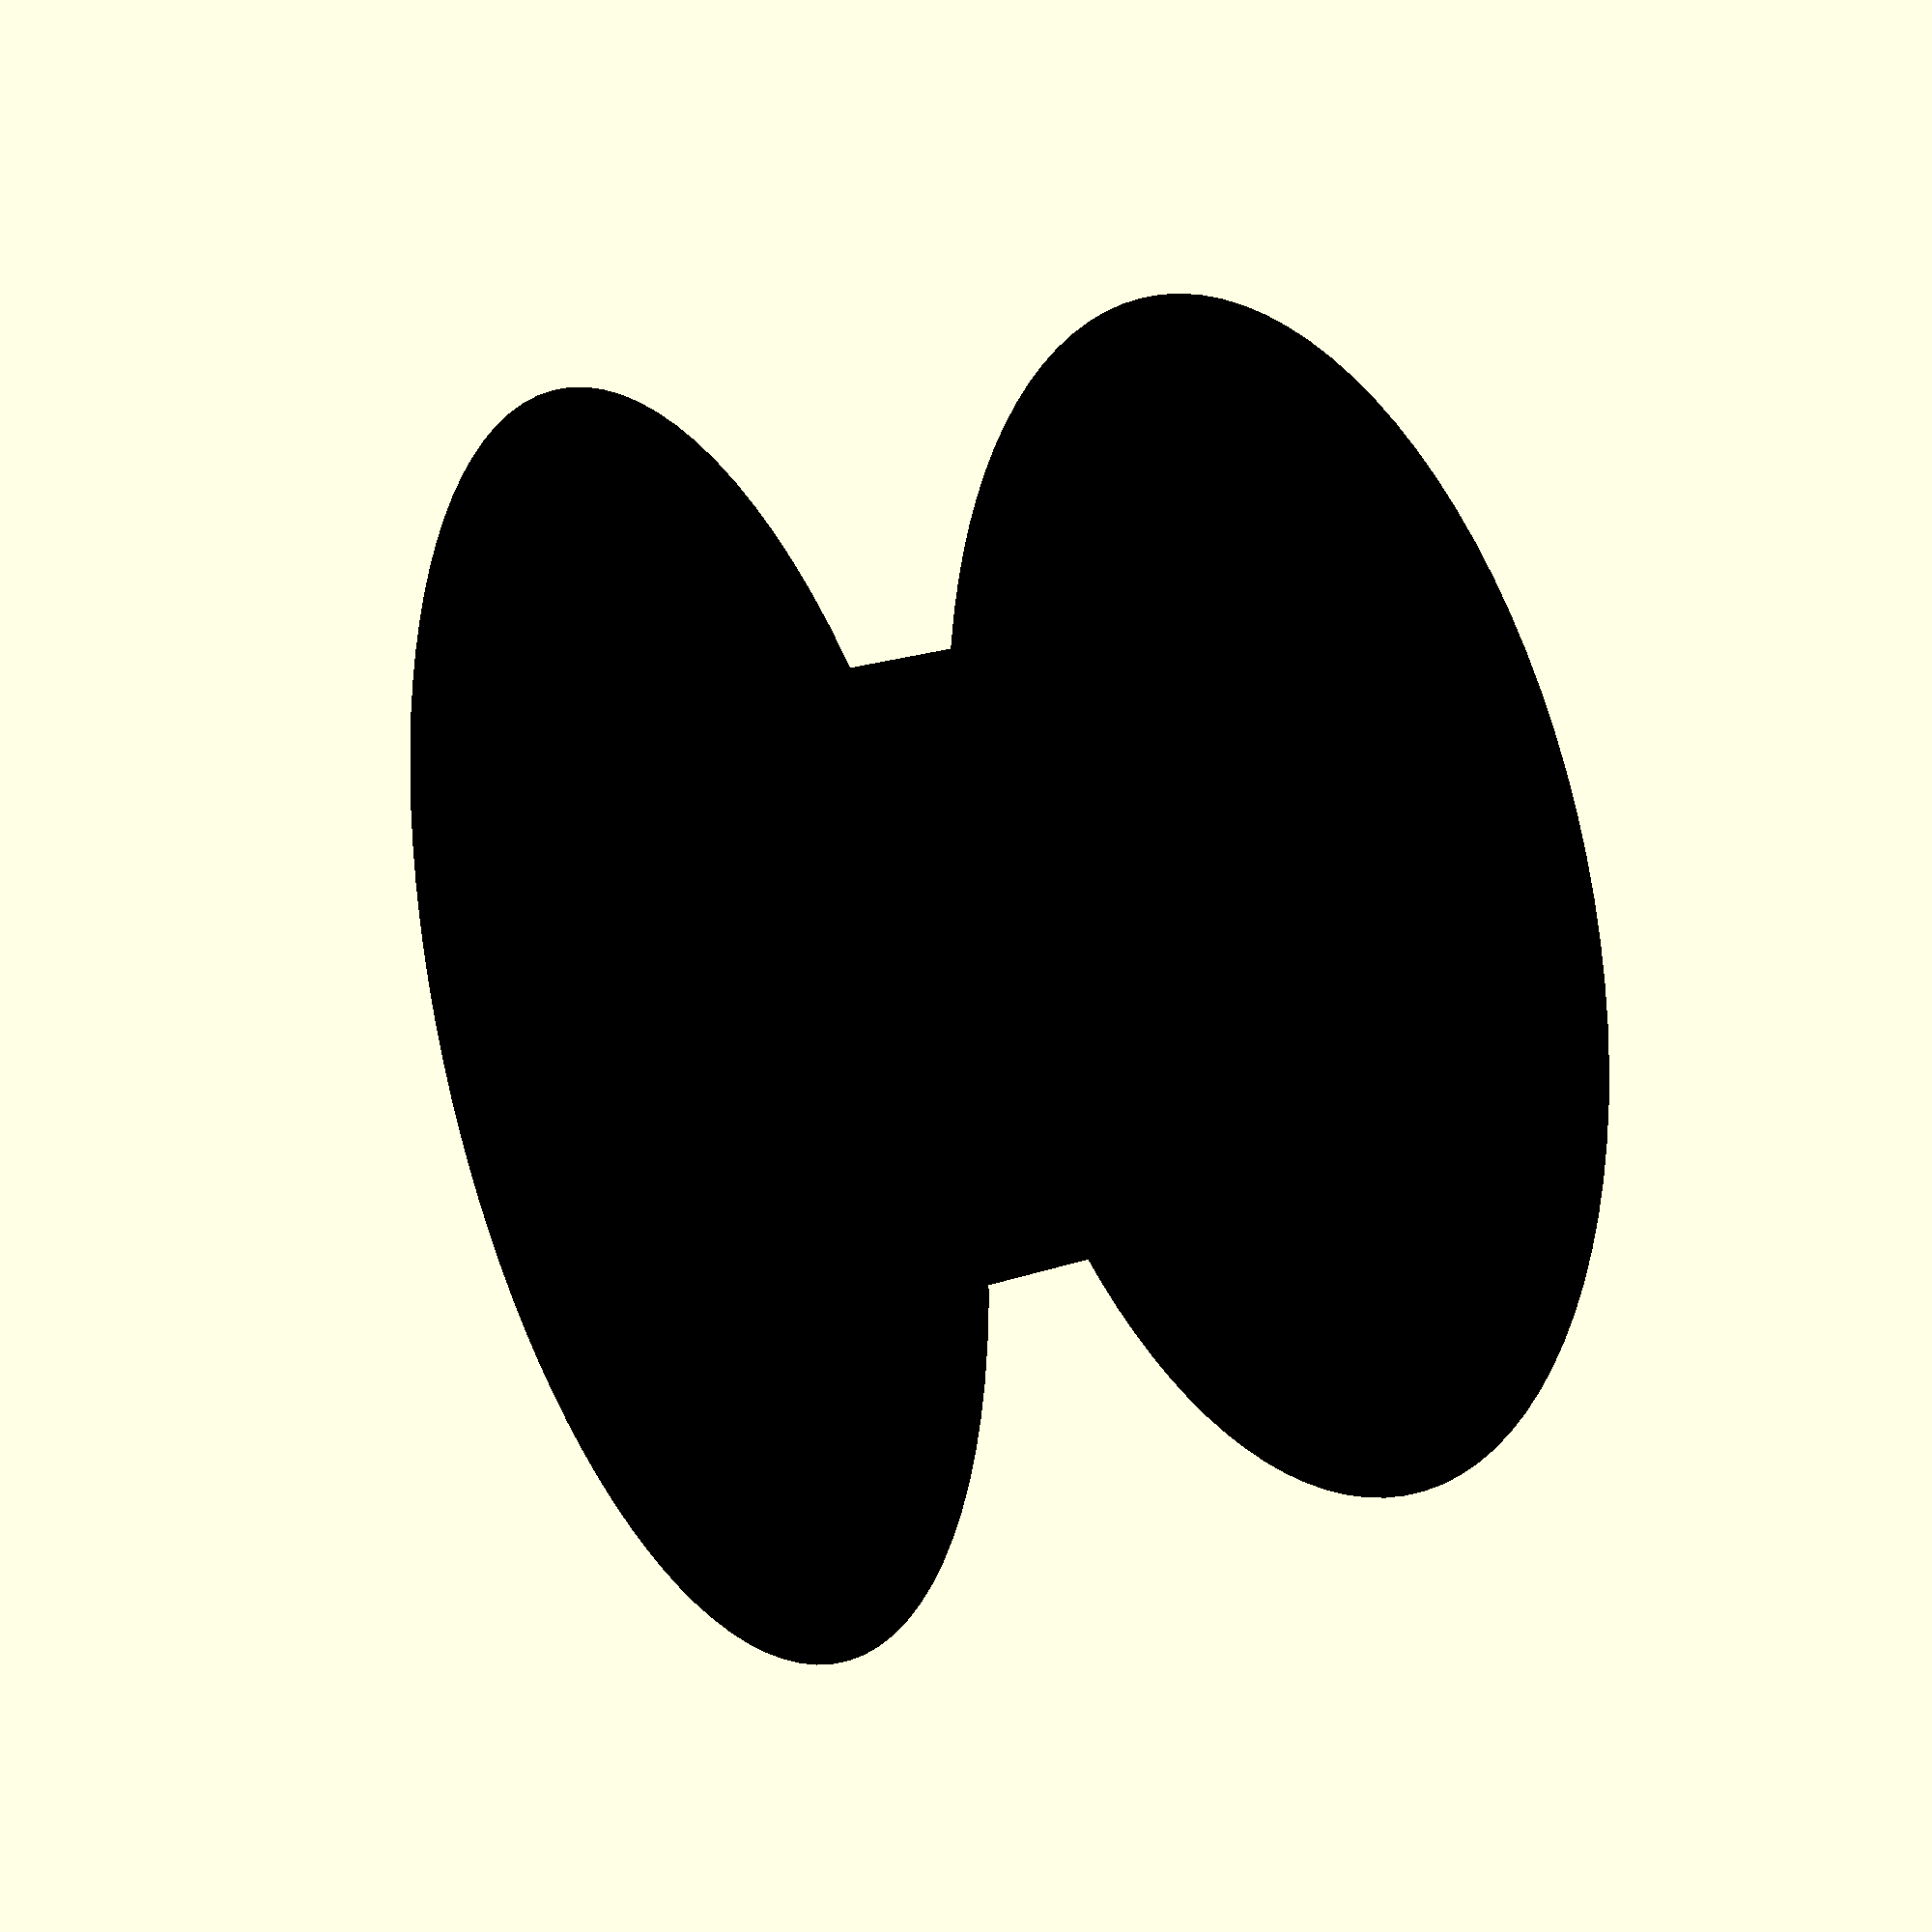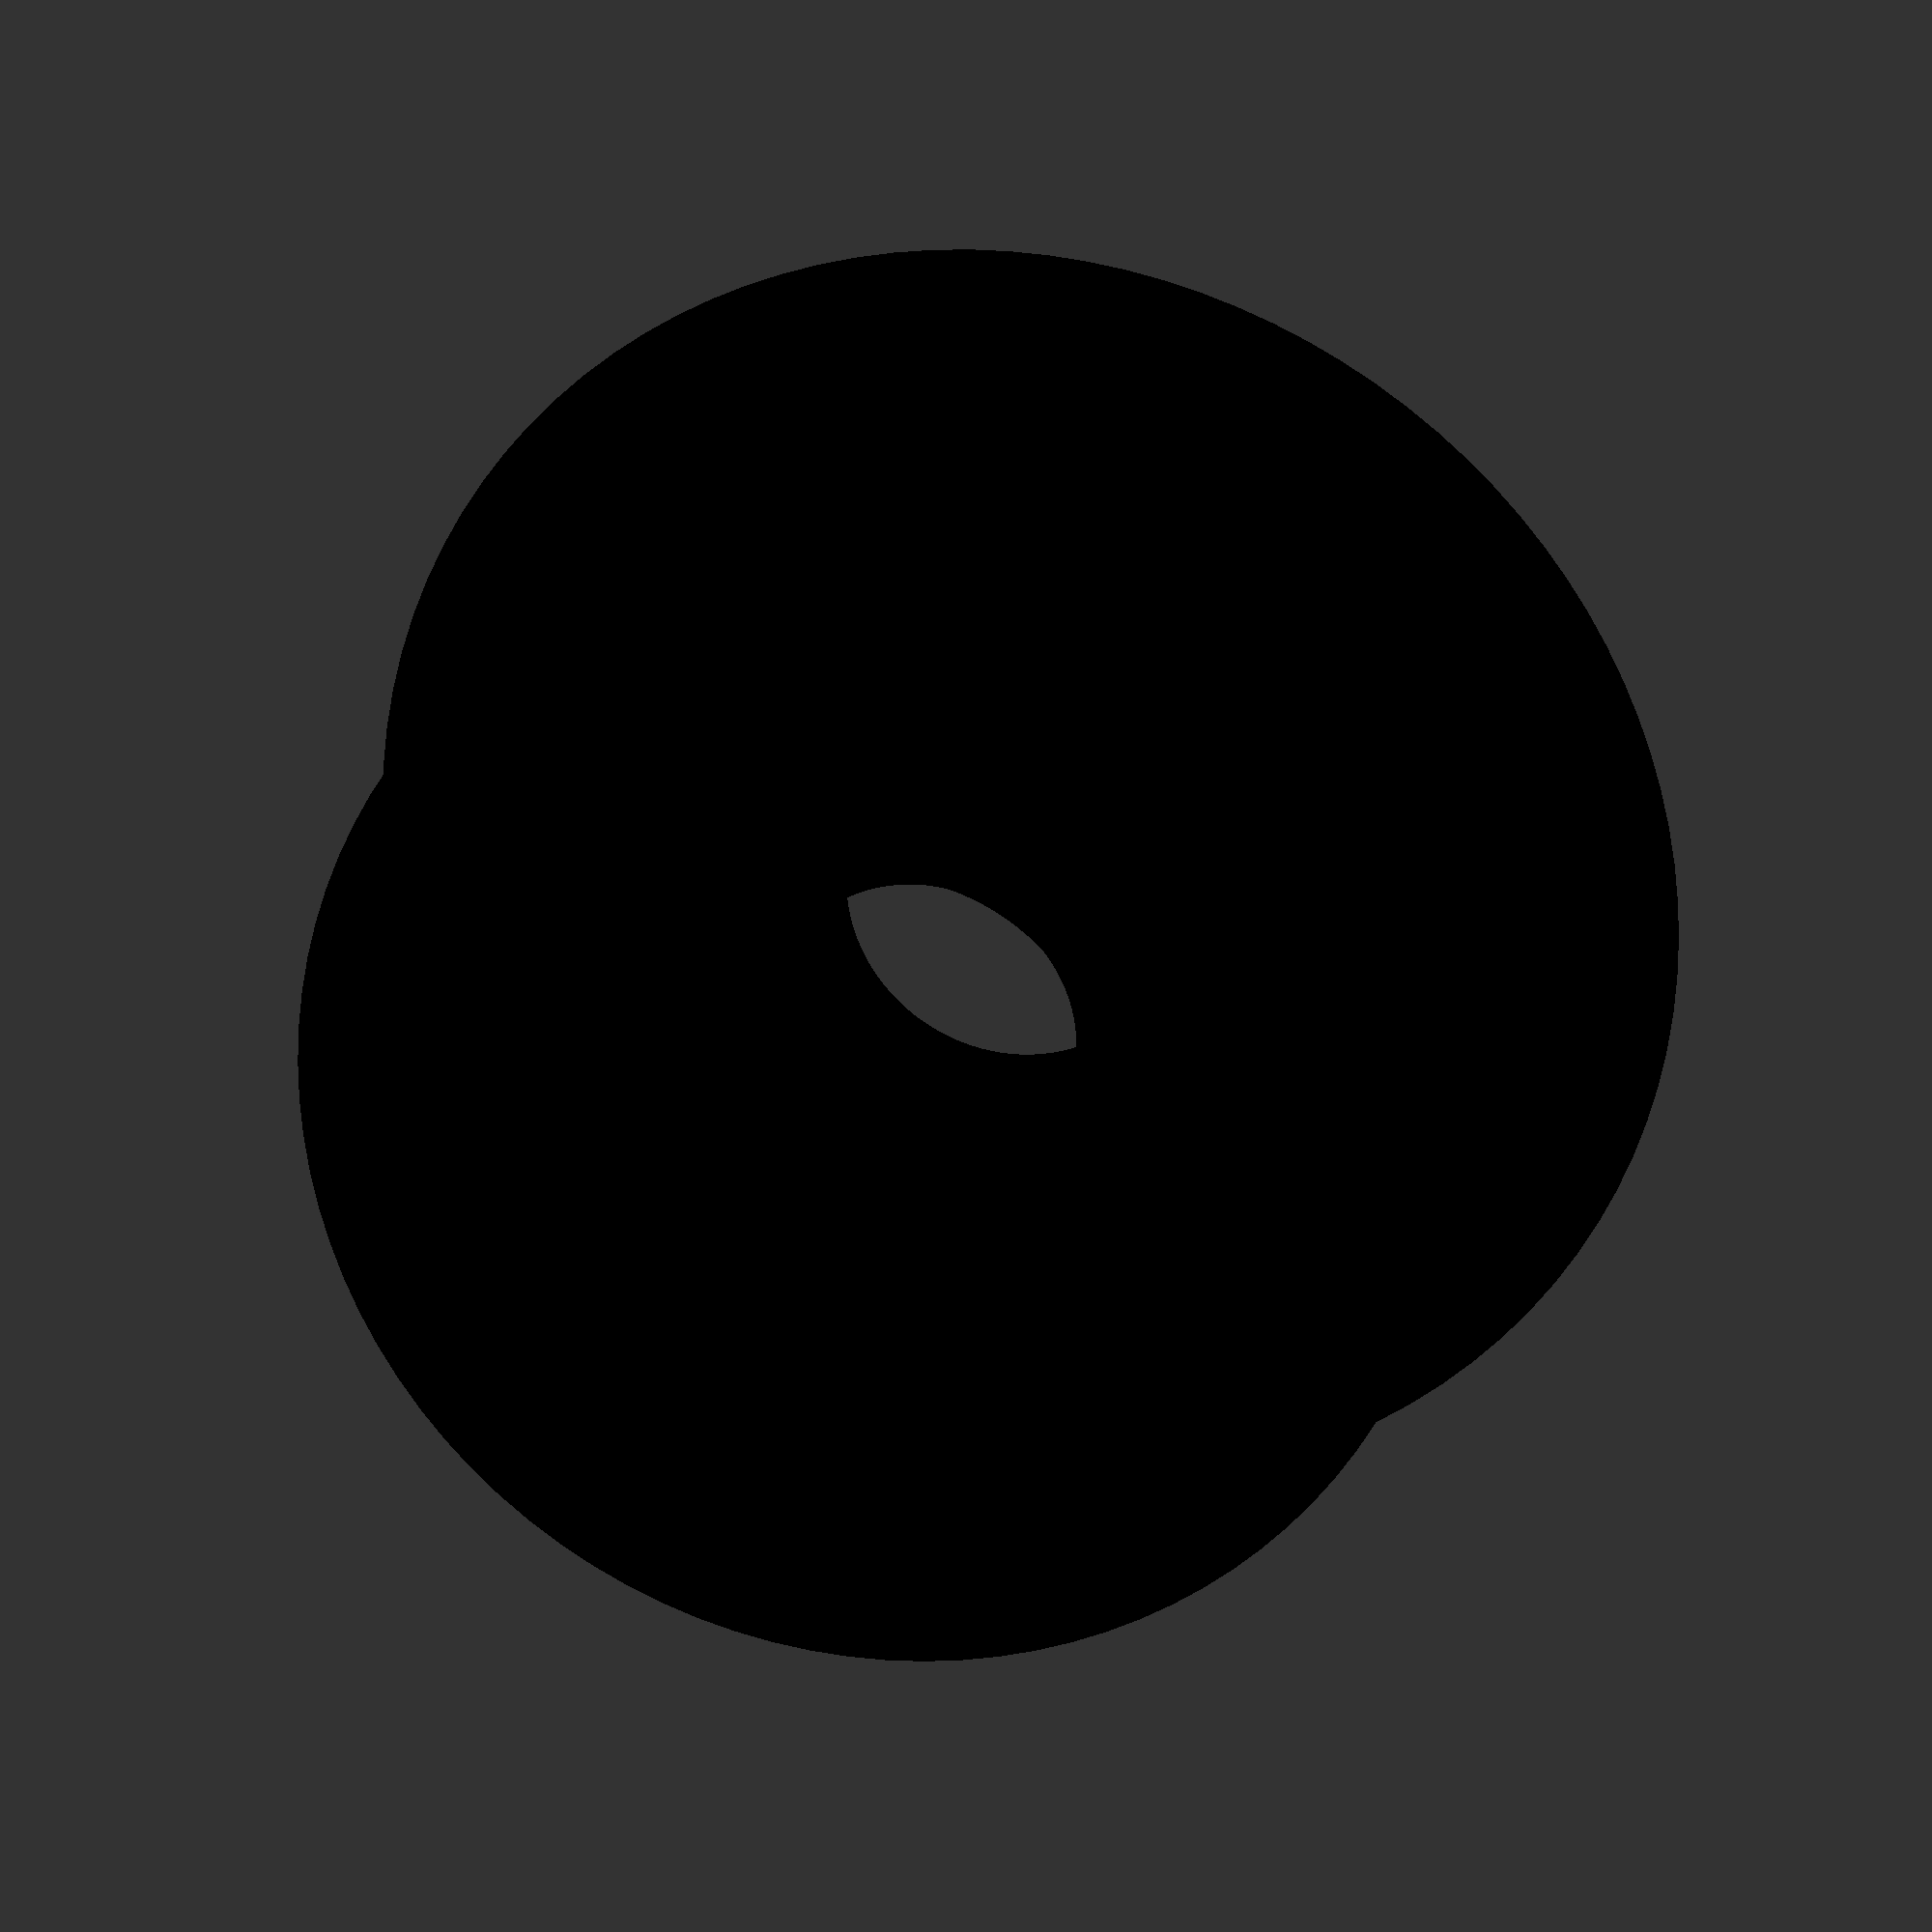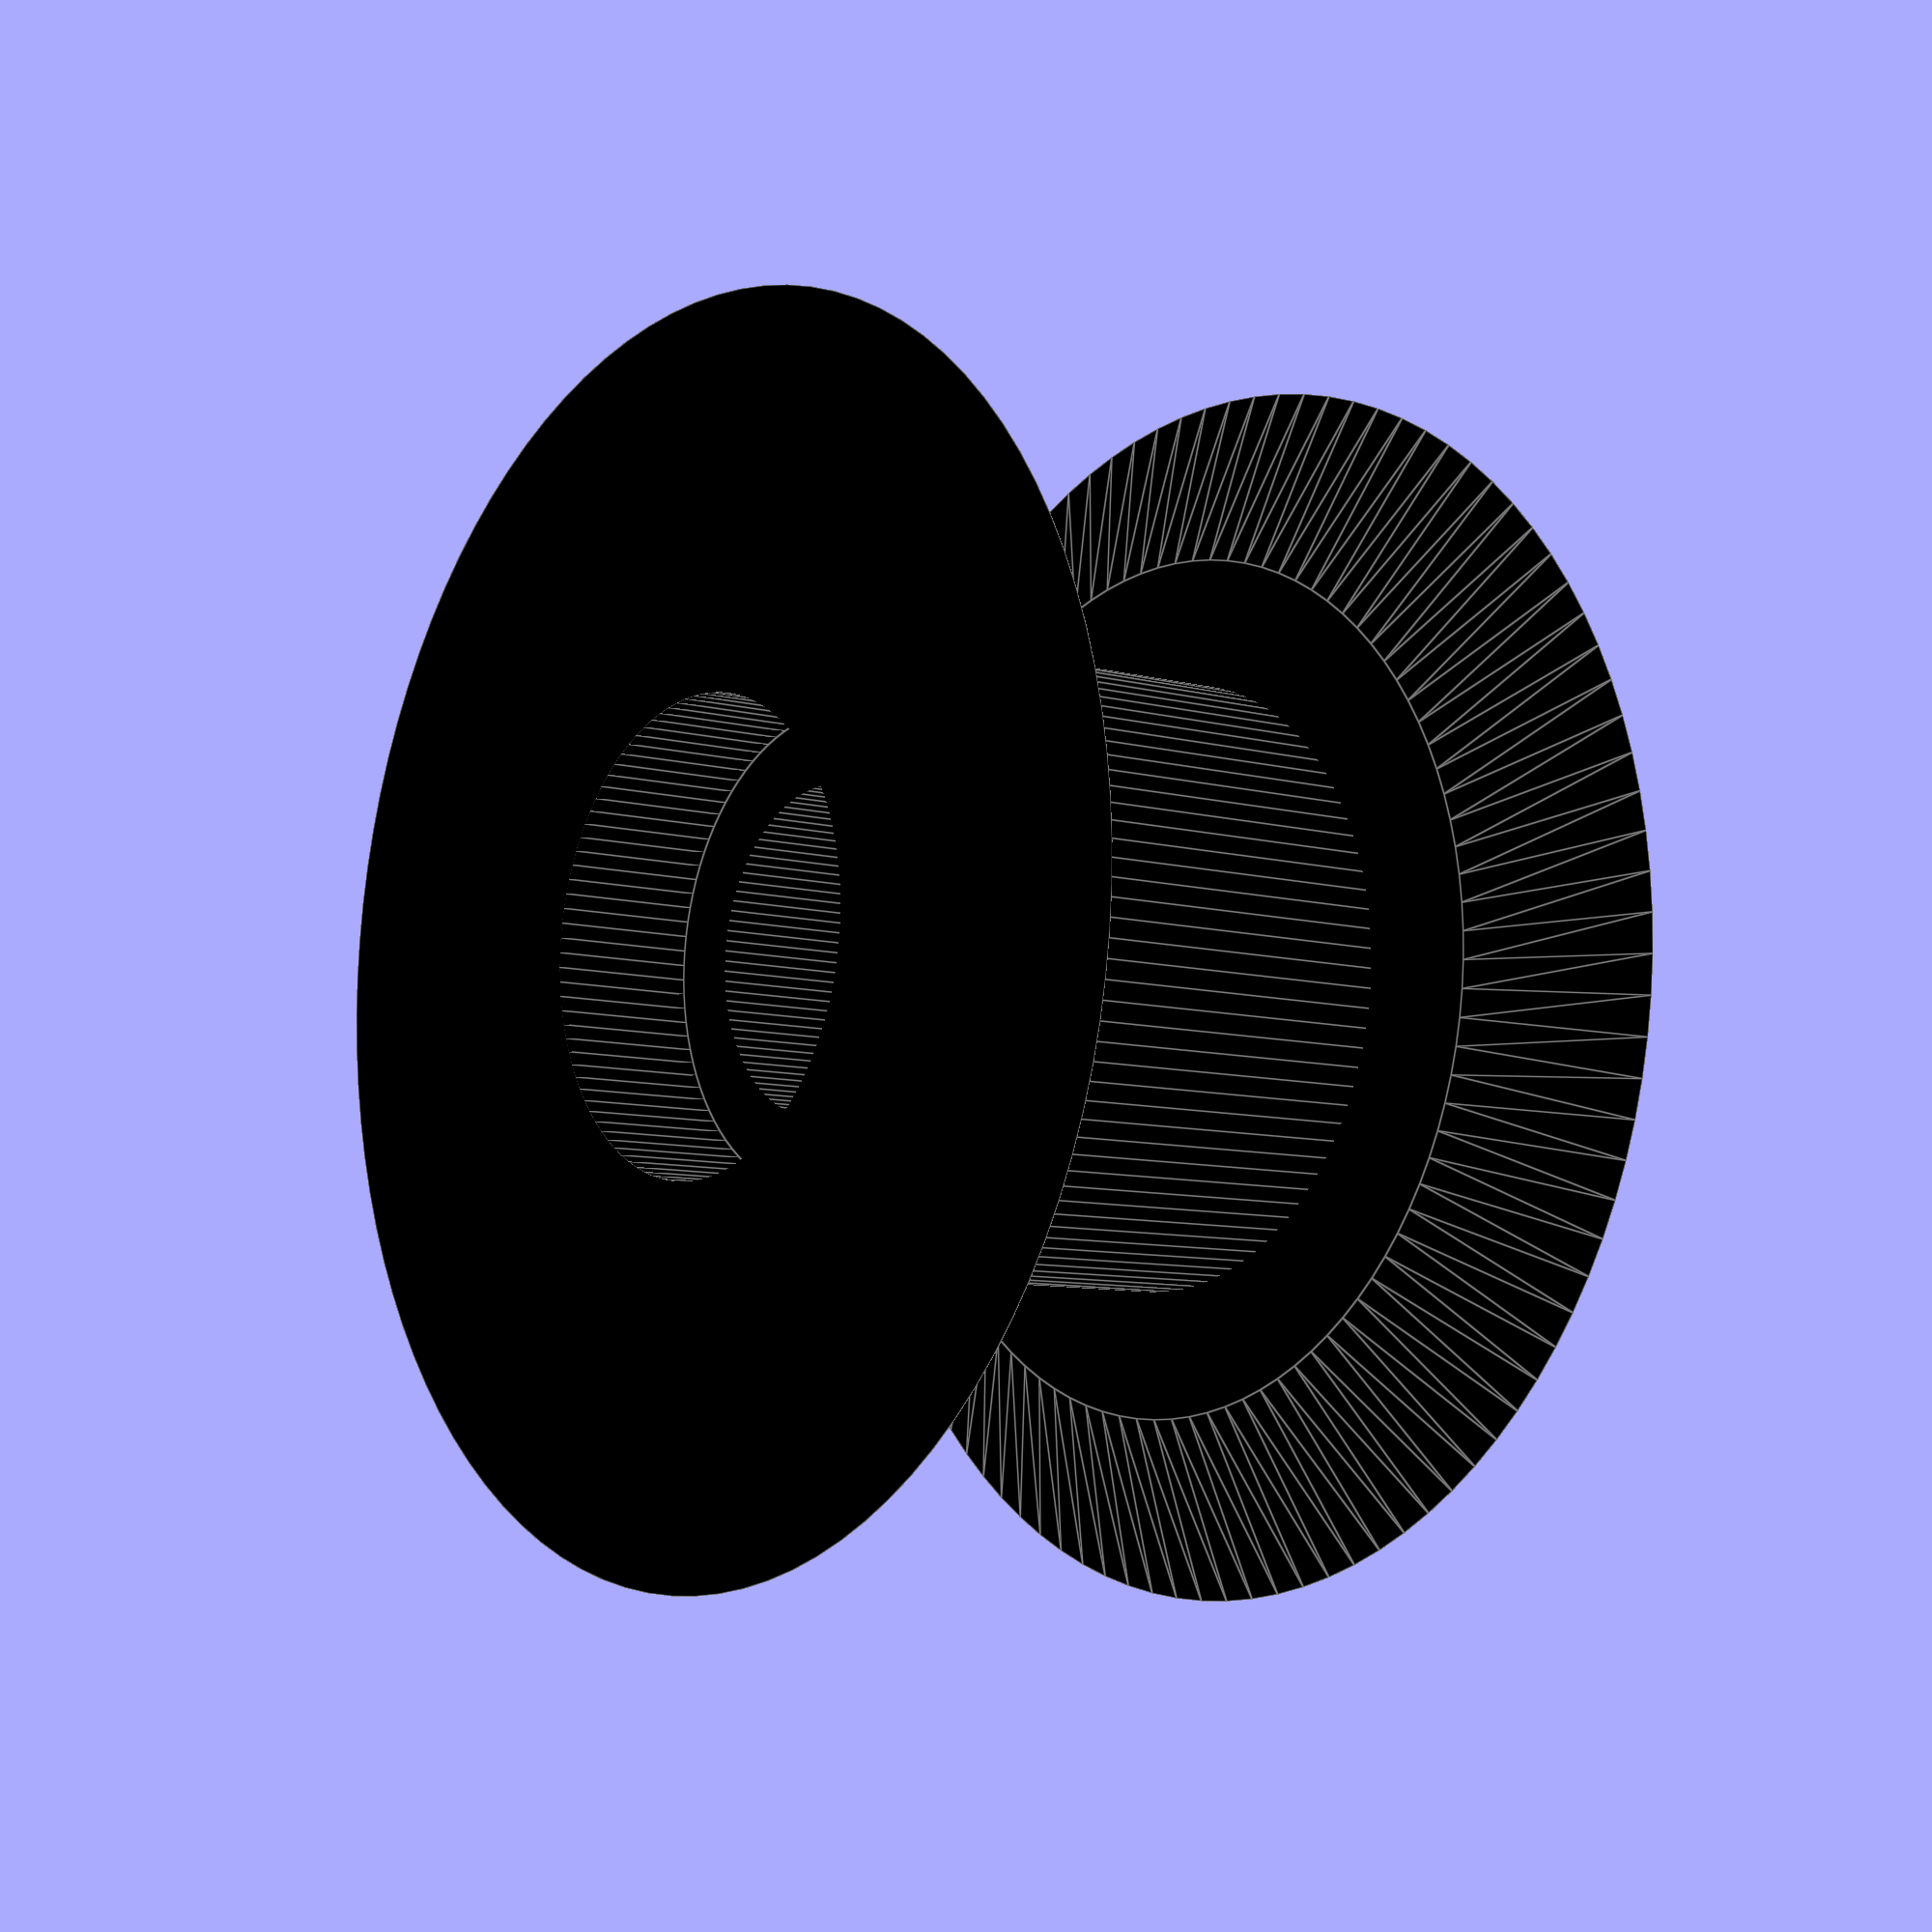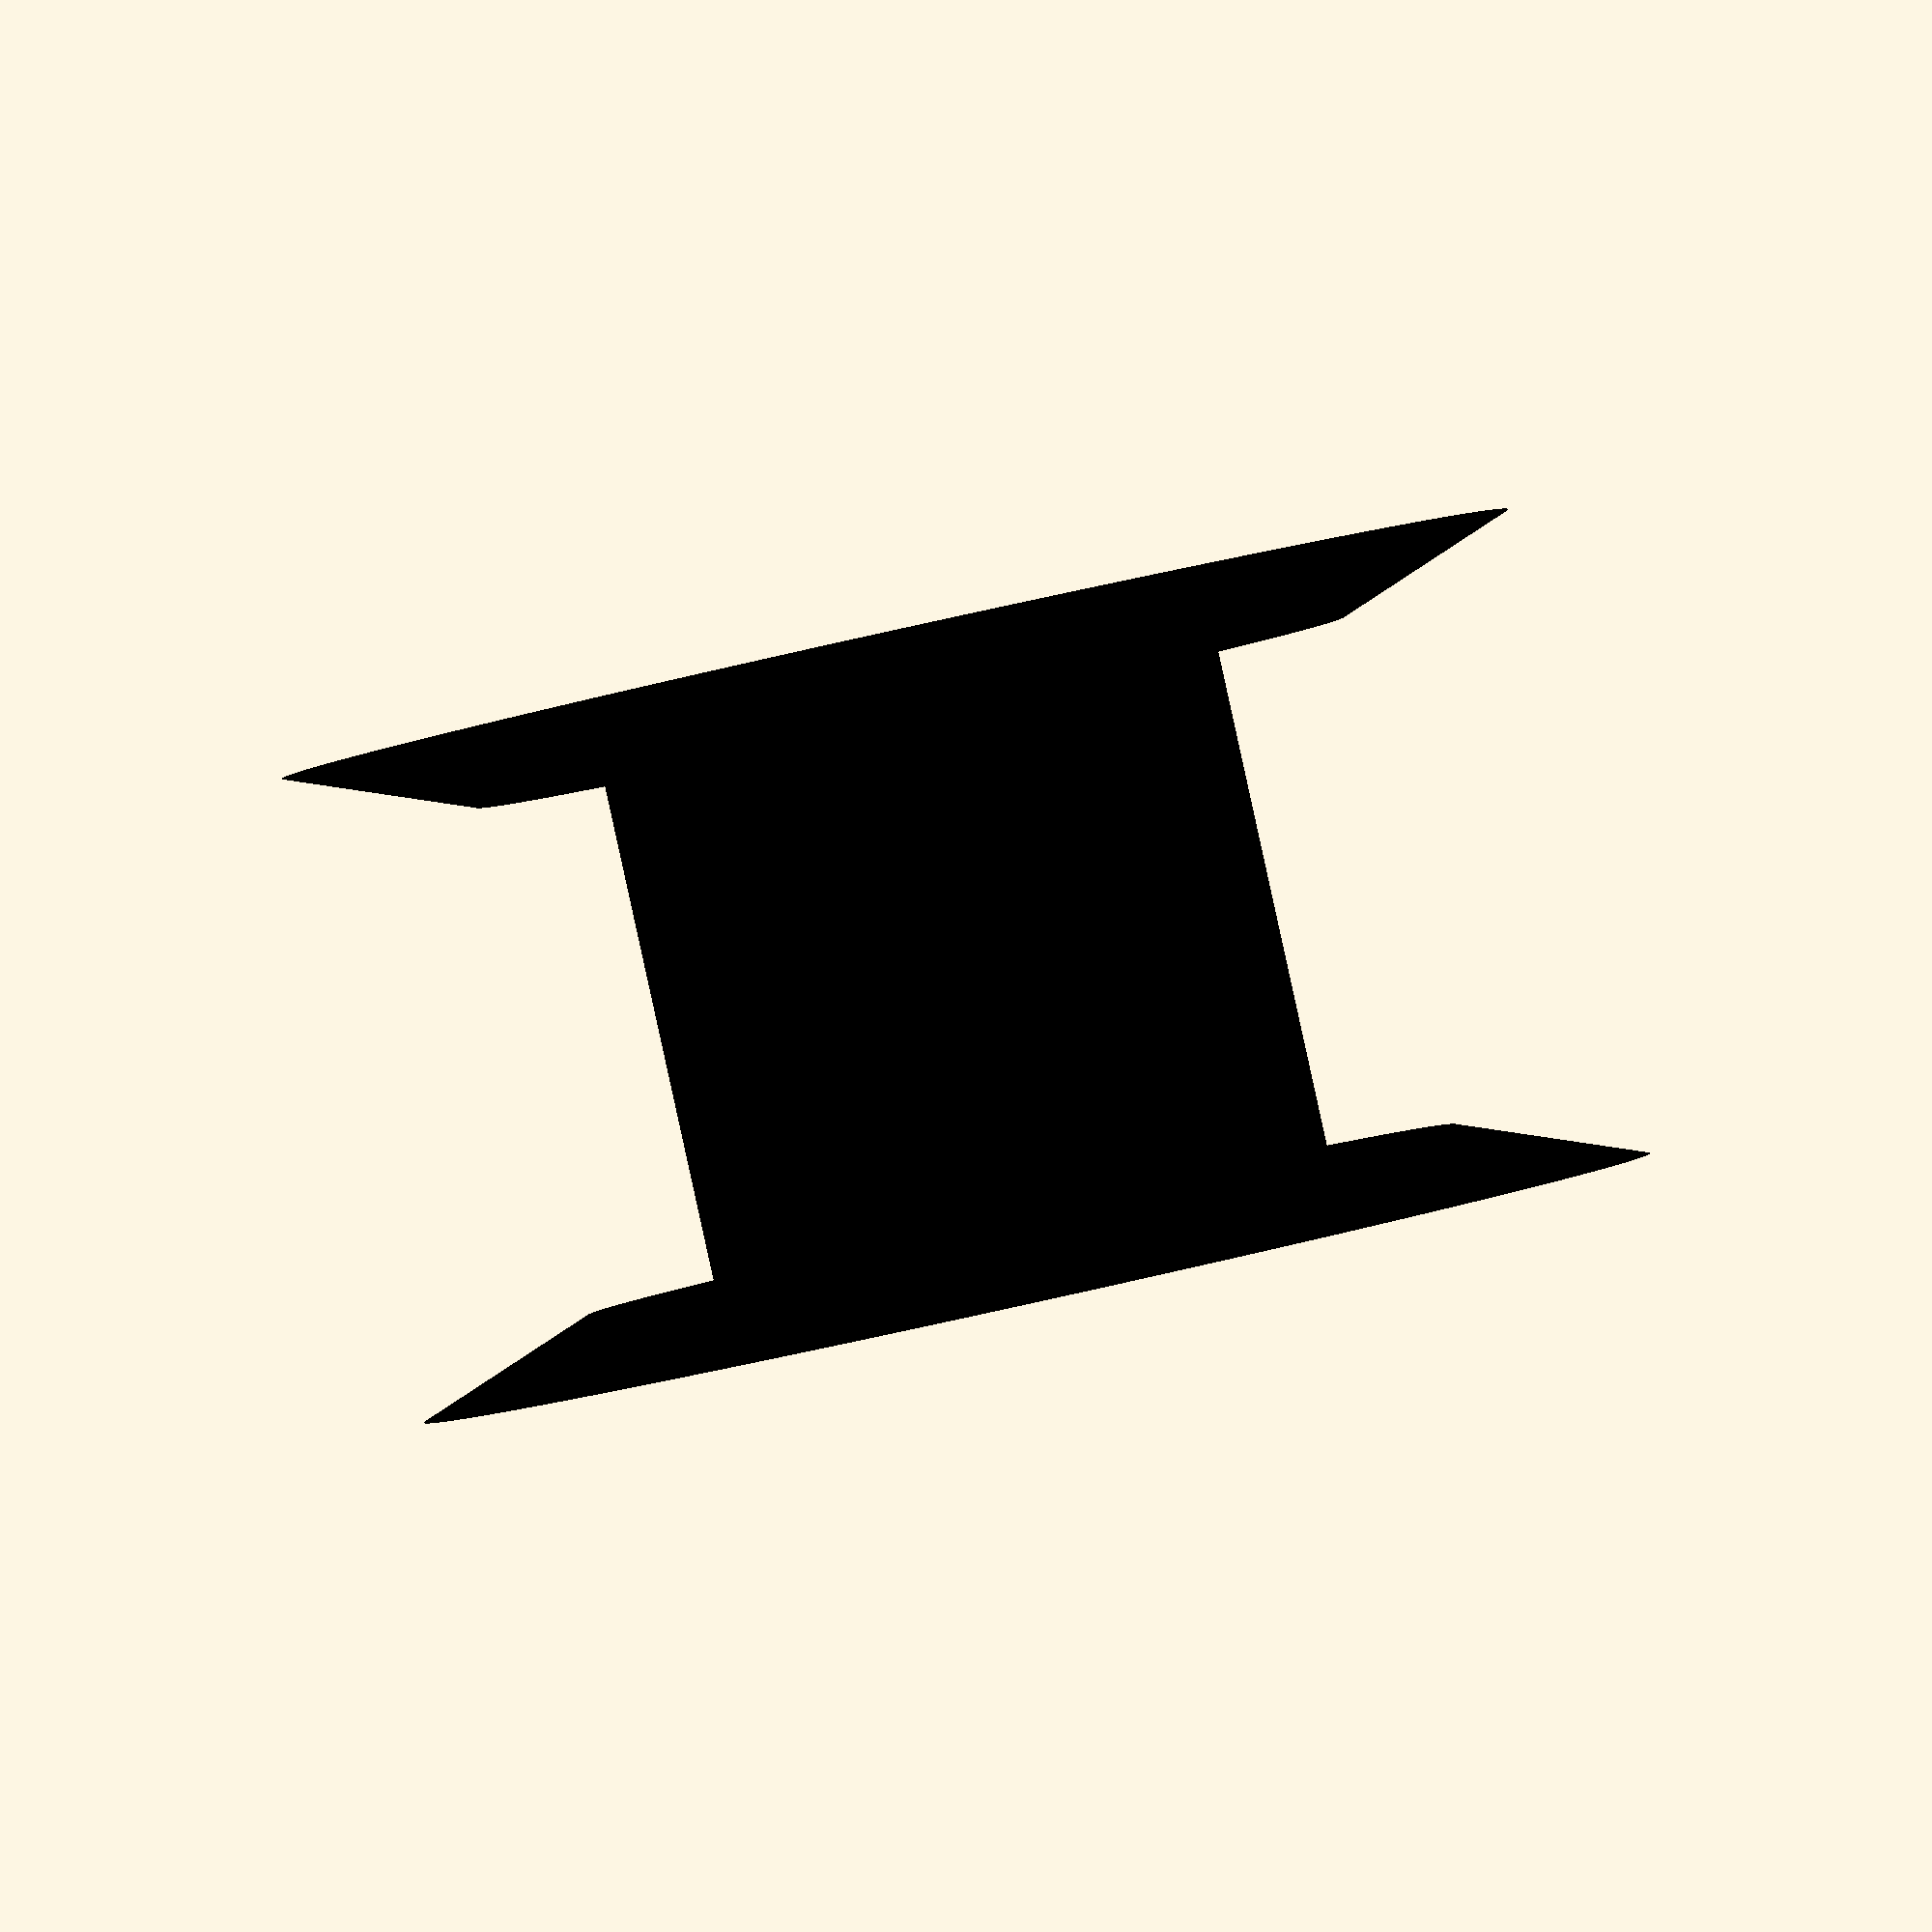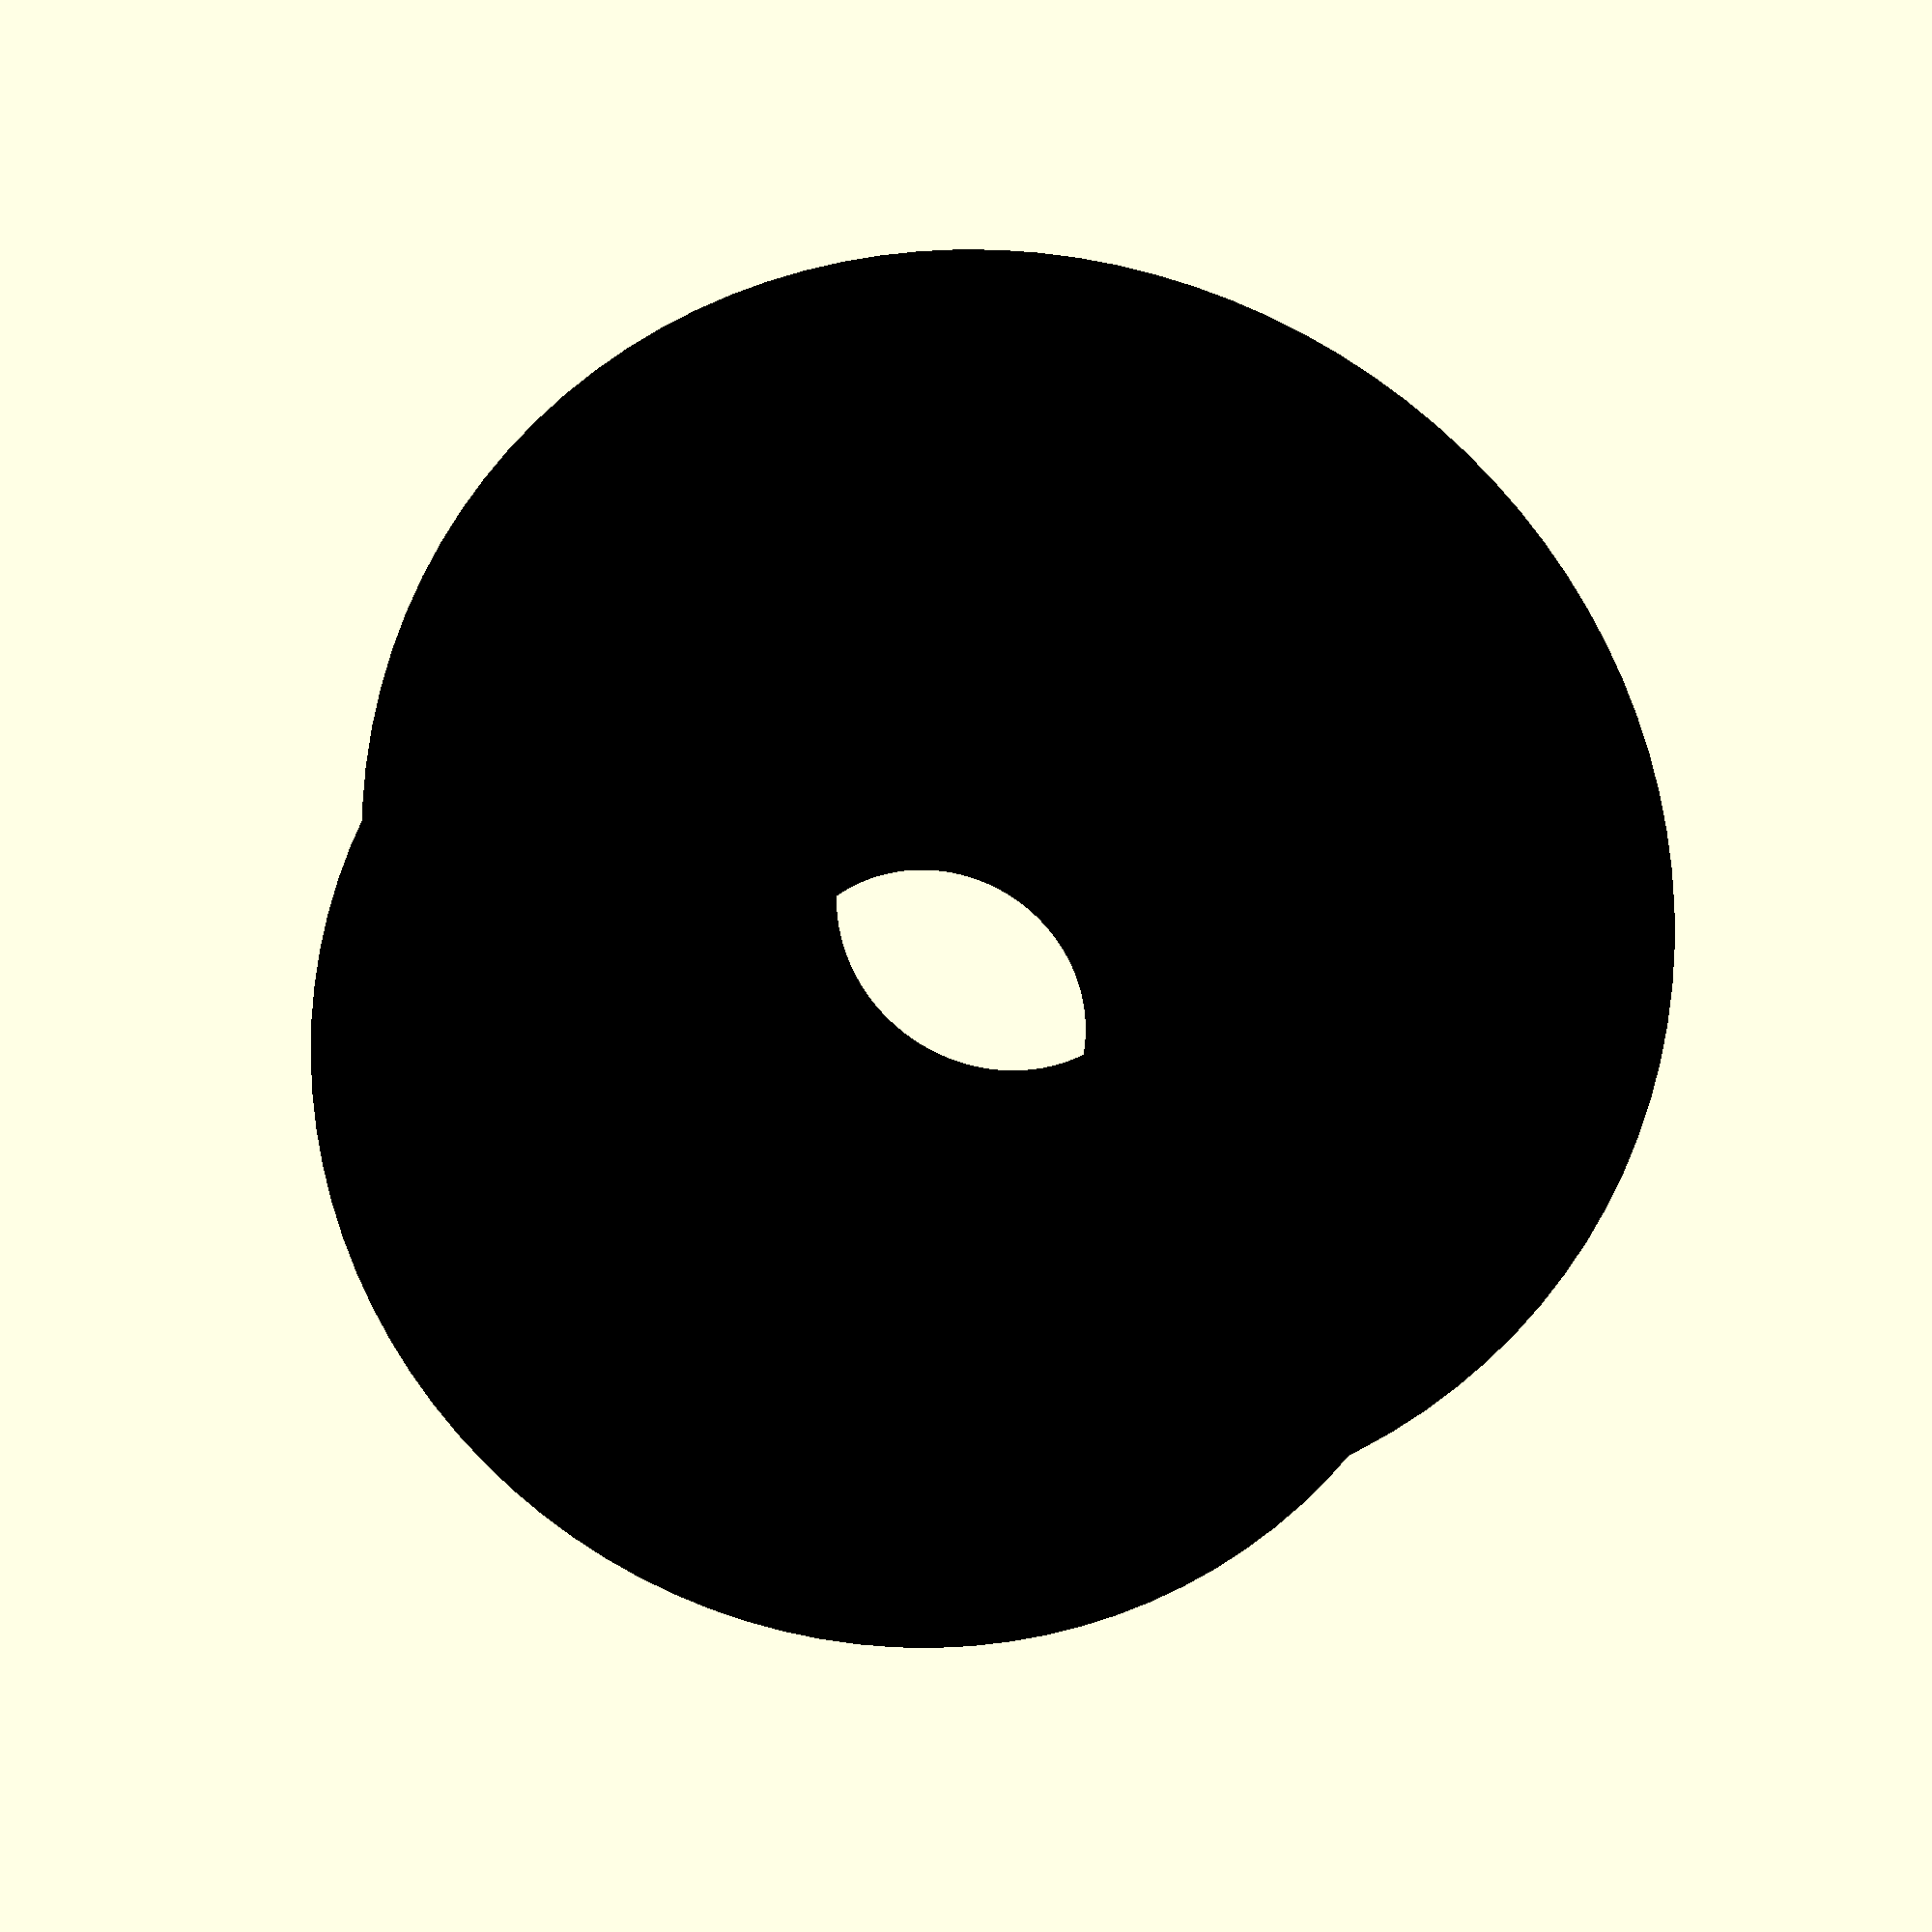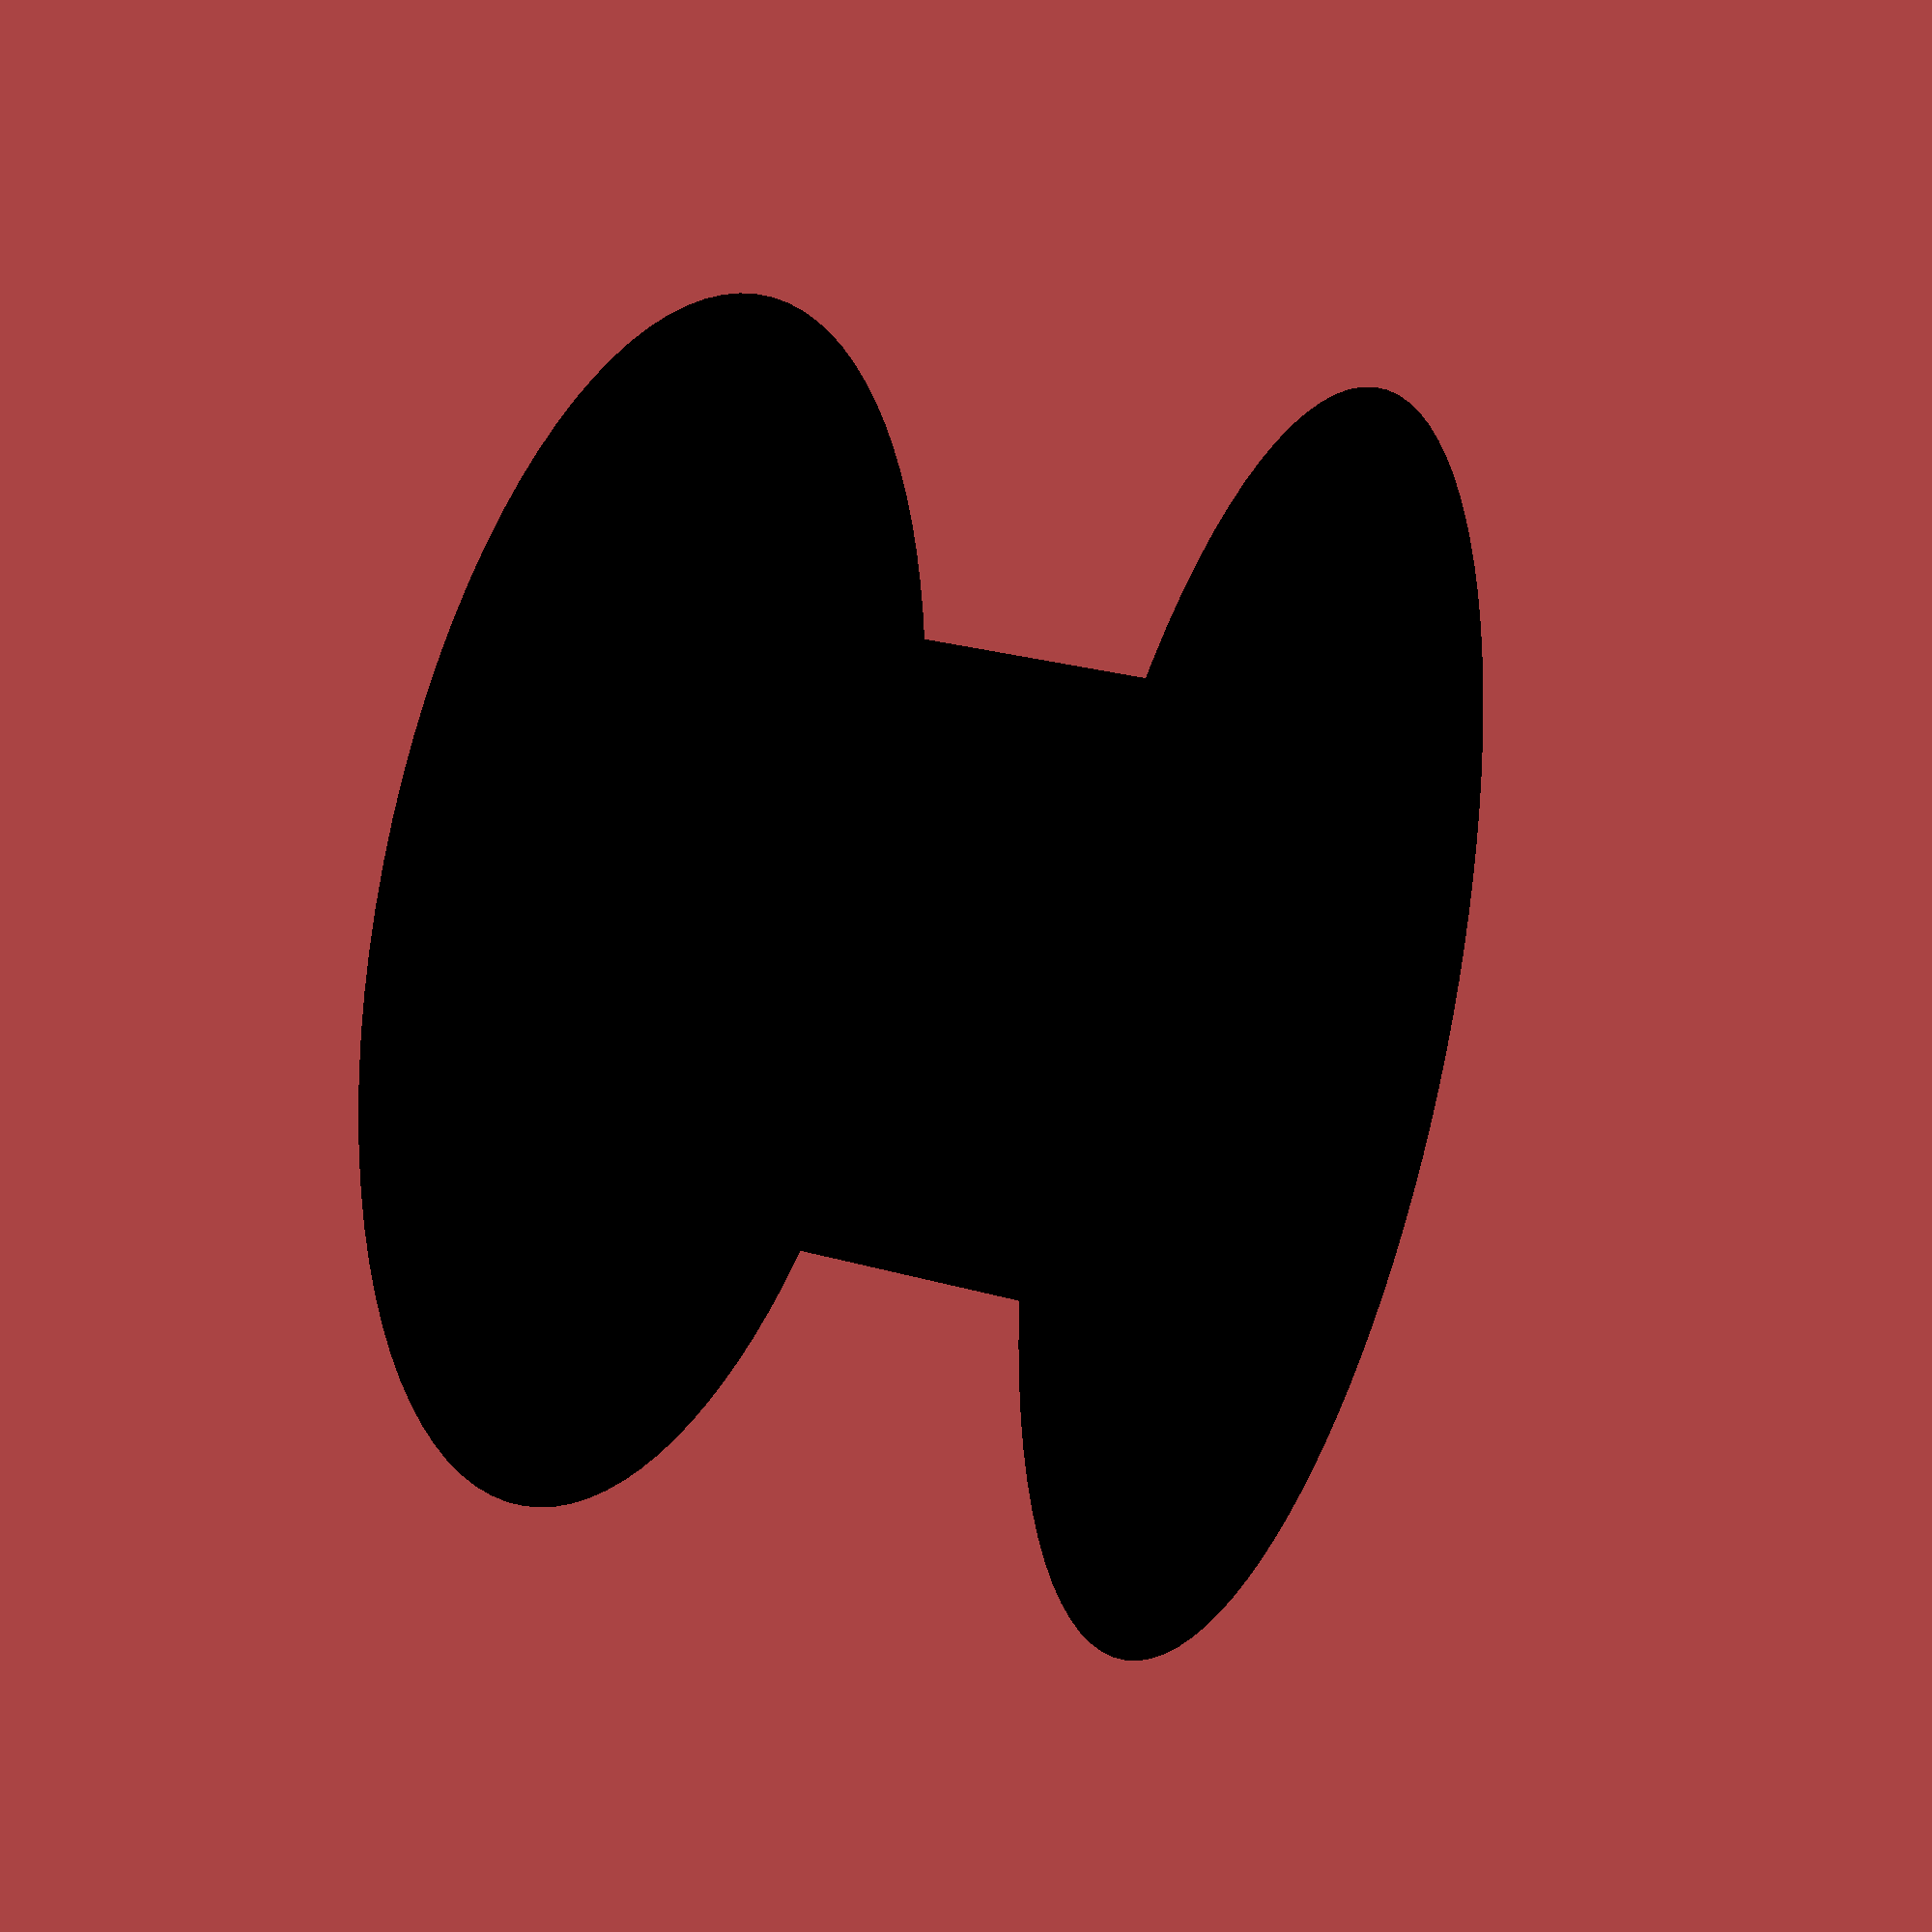
<openscad>
$fn=100;

module roller() {

	difference() 
	{
		union() 
		color("black")
		{
		cylinder(h=21.08, d=21.20, $fs=.01); //supply corner roller
		cylinder(r1=21.20, r2=15, h=2.36, $fs=.01);
		translate([0,0,19.9])
		cylinder(r1=15, r2=21.20, h=2.36, $fs=.01);
		}
		union()
		color("black")
		{	
		cylinder(h=80, d=11, center = true, $fs=.01);
		cylinder(h=5, d=15.90, $fs=.01);
		cylinder(h=2, d=15.90, center=true, $fs=.01);
		translate([0,0,17.2])
		cylinder(h=5.1, d=15.90, $fs=.01);
		}
	}
}

roller();
</openscad>
<views>
elev=336.4 azim=314.2 roll=60.7 proj=p view=solid
elev=202.3 azim=158.2 roll=13.9 proj=p view=solid
elev=188.1 azim=247.5 roll=127.9 proj=p view=edges
elev=271.3 azim=276.4 roll=347.6 proj=o view=wireframe
elev=198.1 azim=168.6 roll=11.3 proj=p view=solid
elev=332.9 azim=82.0 roll=294.0 proj=p view=solid
</views>
